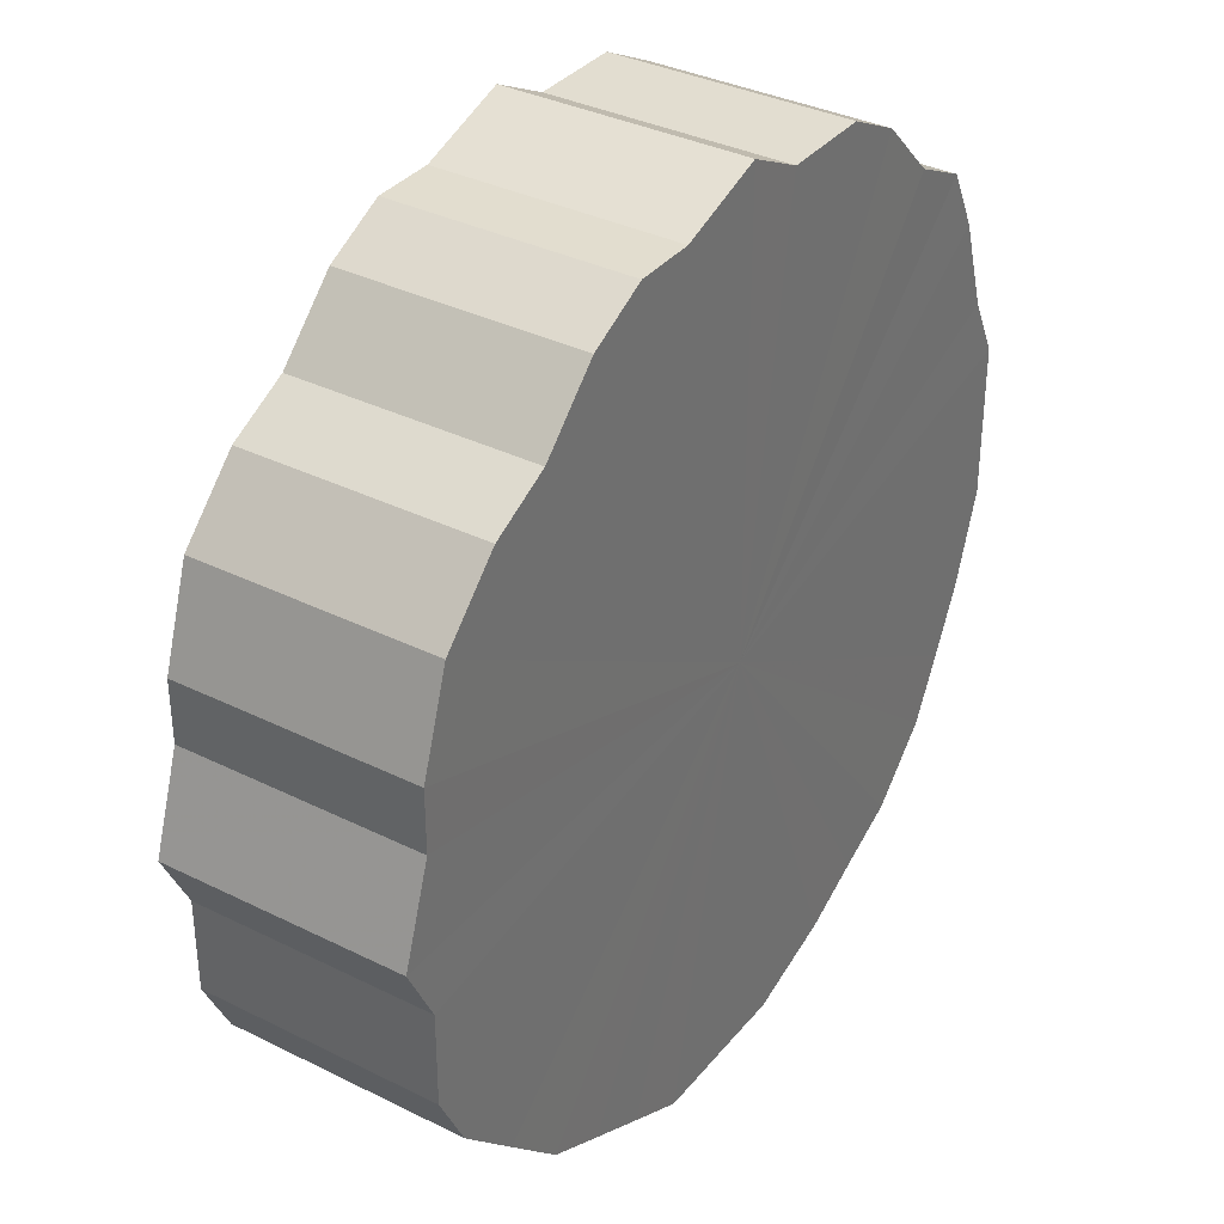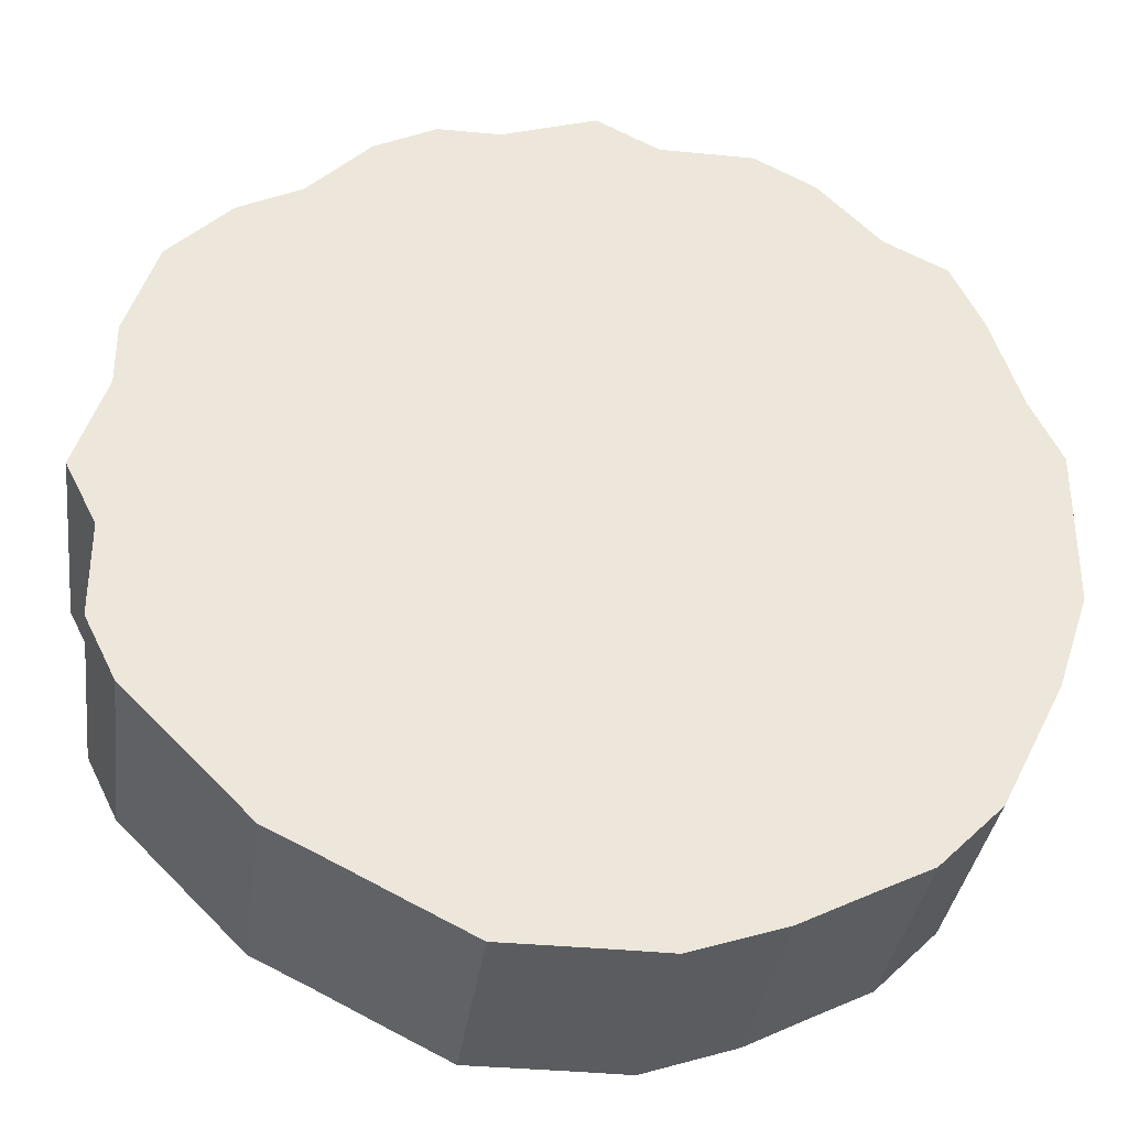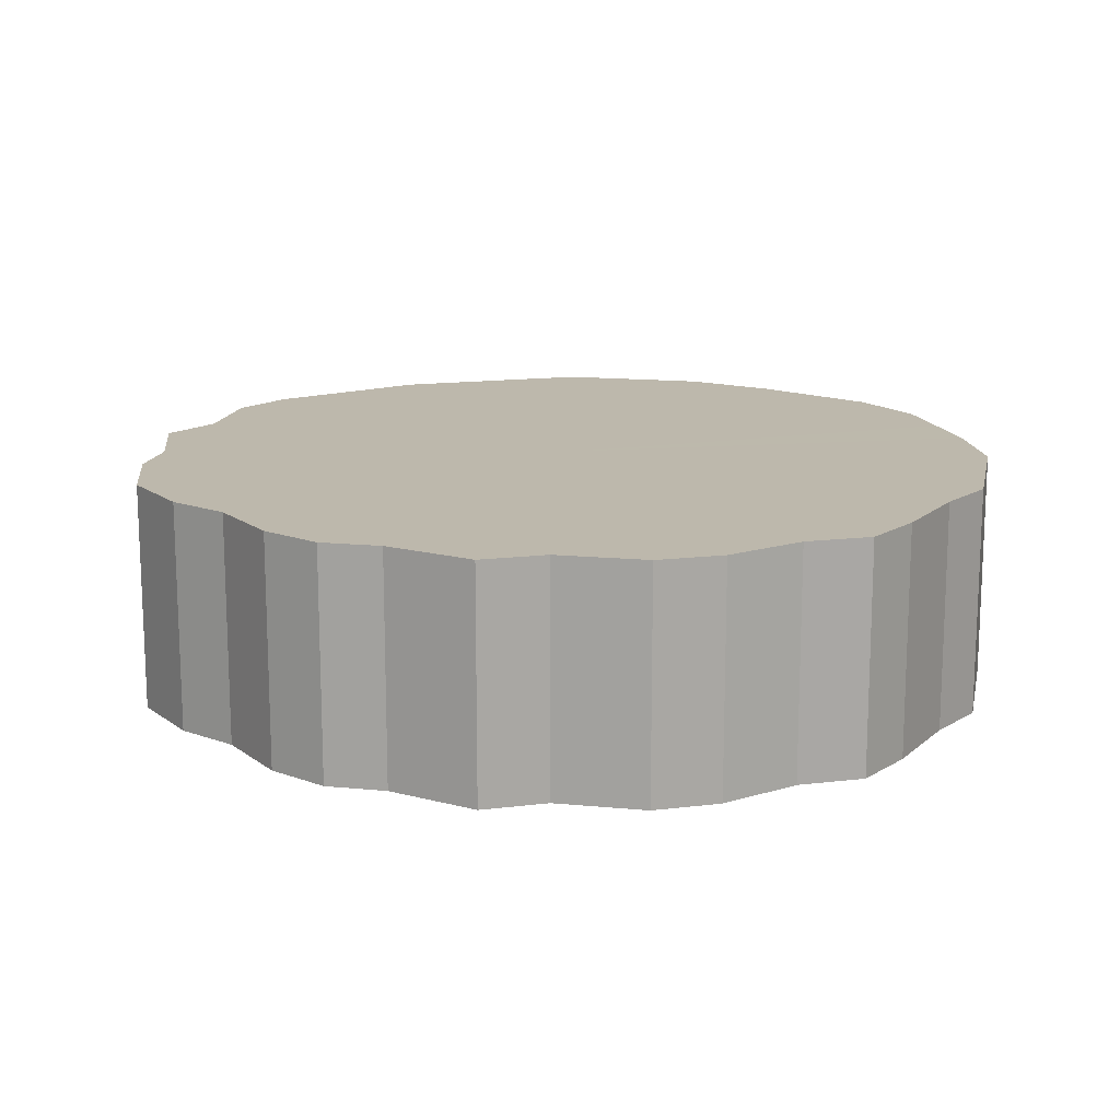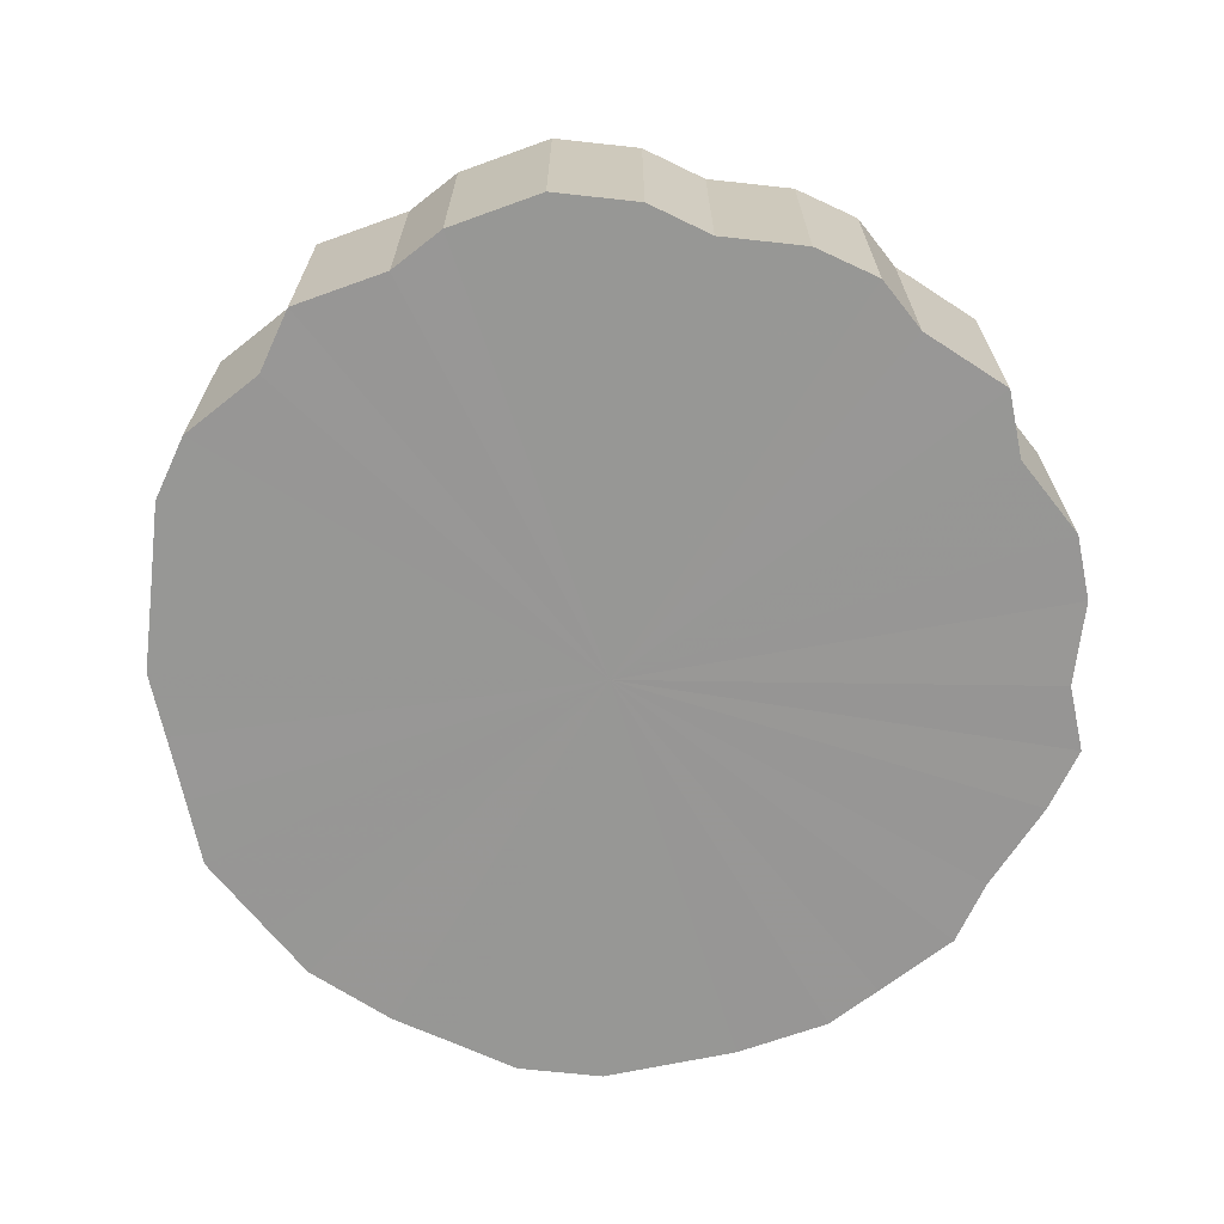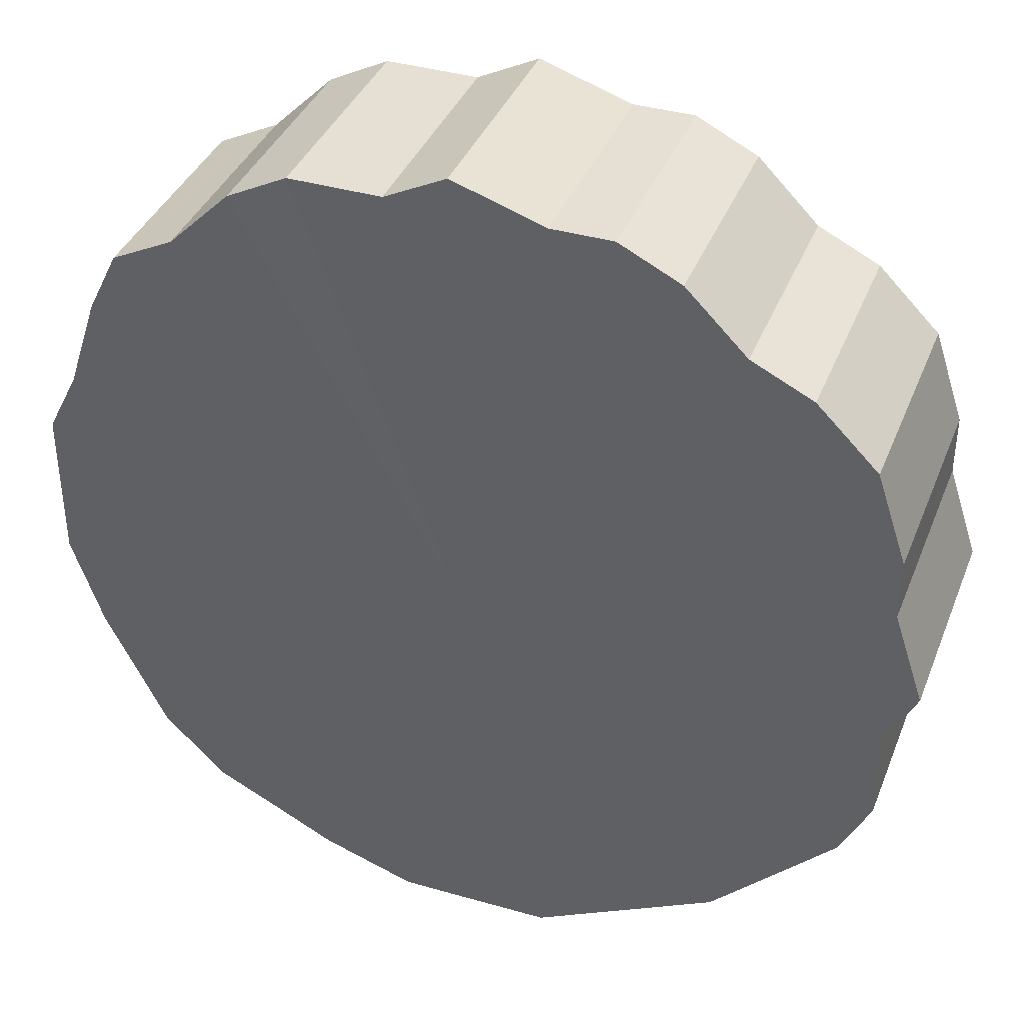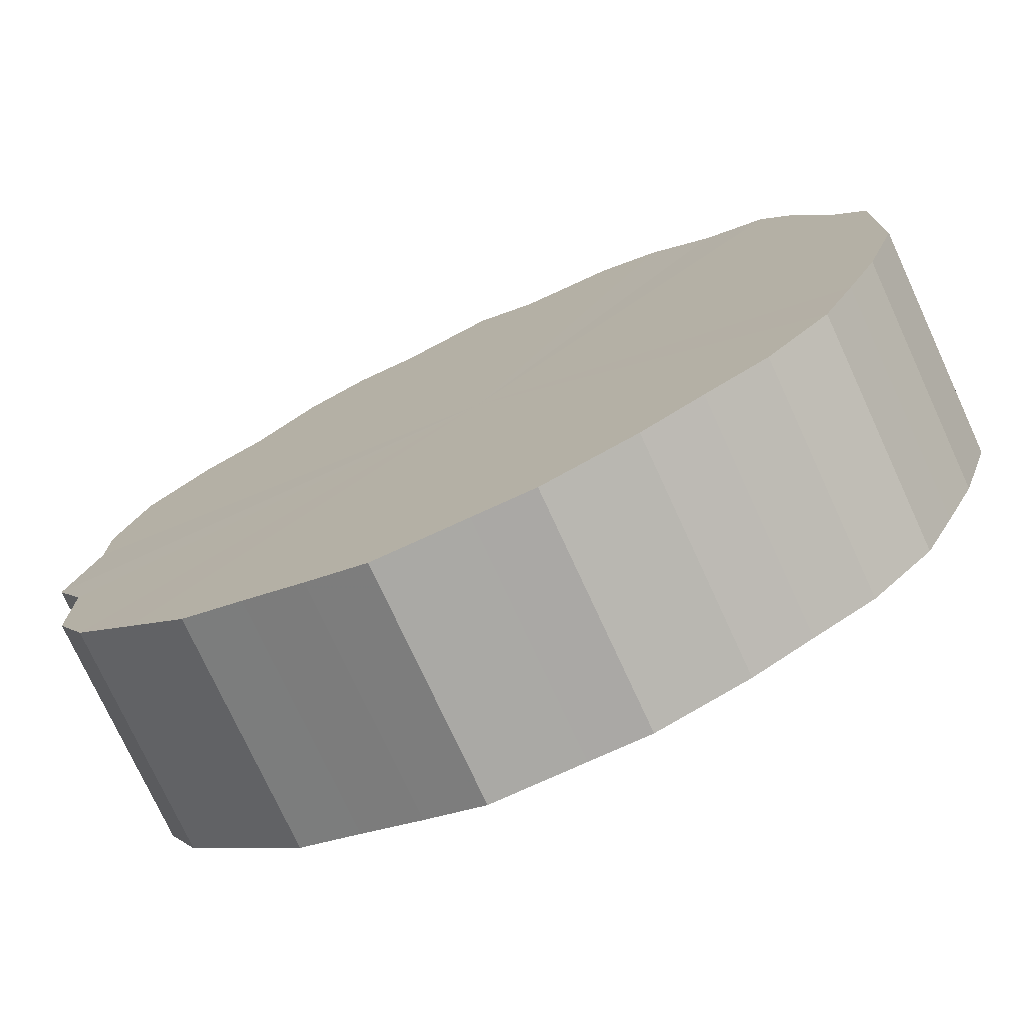
<metadata>
{"format":"obj","ext":"obj","renderer":"f3d","projection":"perspective","resolution":1024,"background":"white","views":[{"elev":35.1,"azim":123.5,"up":"+Y"},{"elev":-34.7,"azim":172.4,"up":"+Y"},{"elev":14.9,"azim":-168.3,"up":"+Z"},{"elev":-68.1,"azim":128.4,"up":"+Z"},{"elev":38.0,"azim":20.2,"up":"+Y"},{"elev":-75.2,"azim":-155.3,"up":"+Y"}]}
</metadata>
<code>
o 25812
v 2243 1875 7.542
v 2243 1875 7.542
v 2243 1875 7.466
v 2243 1875 7.542
v 2243 1875 7.466
v 2243 1875 7.542
v 2243 1875 7.466
v 2243 1875 7.542
v 2243 1875 7.466
v 2243 1875 7.542
v 2243 1875 7.466
v 2243 1875 7.542
v 2243 1875 7.466
v 2243 1875 7.542
v 2243 1875 7.466
v 2243 1875 7.542
v 2243 1875 7.466
v 2243 1875 7.542
v 2243 1875 7.466
v 2243 1875 7.542
v 2243 1875 7.466
v 2243 1875 7.542
v 2243 1875 7.466
v 2243 1875 7.542
v 2243 1875 7.466
v 2243 1875 7.542
v 2243 1875 7.466
v 2243 1875 7.542
v 2243 1875 7.466
v 2243 1875 7.542
v 2243 1875 7.466
v 2243 1875 7.542
v 2243 1875 7.466
v 2243 1875 7.542
v 2243 1875 7.466
v 2243 1875 7.542
v 2243 1875 7.466
v 2243 1875 7.542
v 2243 1875 7.466
v 2243 1875 7.542
v 2243 1875 7.466
v 2243 1875 7.542
v 2243 1875 7.466
v 2243 1875 7.542
v 2243 1875 7.466
v 2243 1875 7.542
v 2243 1875 7.466
v 2243 1875 7.542
v 2243 1875 7.466
v 2243 1875 7.542
v 2243 1875 7.466
v 2243 1875 7.542
v 2243 1875 7.466
v 2243 1875 7.542
v 2243 1875 7.466
v 2243 1875 7.542
v 2243 1875 7.466
v 2243 1875 7.542
v 2243 1875 7.466
v 2243 1875 7.542
v 2243 1875 7.466
v 2243 1875 7.542
v 2243 1875 7.466
v 2243 1875 7.542
v 2243 1875 7.466
v 2243 1875 7.542
v 2243 1875 7.466
v 2243 1875 7.542
v 2243 1875 7.466
v 2243 1875 7.542
v 2243 1875 7.466
v 2243 1875 7.466
v 2243 1875 7.466
v 2243 1875 7.542
v 2243 1875 7.466
v 2243 1875 7.542
v 2243 1875 7.466
v 2243 1875 7.466
v 2243 1875 7.542
v 2243 1875 7.466
v 2243 1875 7.542
v 2243 1875 7.542
v 2243 1875 7.466
v 2243 1875 7.466
v 2243 1875 7.542
v 2243 1875 7.466
v 2243 1875 7.542
v 2243 1875 7.542
v 2243 1875 7.466
v 2243 1875 7.466
v 2243 1875 7.542
v 2243 1875 7.466
v 2243 1875 7.542
v 2243 1875 7.542
v 2243 1875 7.466
v 2243 1875 7.466
v 2243 1875 7.542
v 2243 1875 7.466
v 2243 1875 7.542
v 2243 1875 7.542
v 2243 1875 7.466
v 2243 1875 7.466
v 2243 1875 7.542
v 2243 1875 7.466
v 2243 1875 7.542
v 2243 1875 7.542
v 2243 1875 7.466
v 2243 1875 7.466
v 2243 1875 7.542
v 2243 1875 7.466
v 2243 1875 7.542
v 2243 1875 7.542
v 2243 1875 7.466
v 2243 1875 7.466
v 2243 1875 7.542
v 2243 1875 7.466
v 2243 1875 7.542
v 2243 1875 7.542
v 2243 1875 7.466
v 2243 1875 7.466
v 2243 1875 7.542
v 2243 1875 7.466
v 2243 1875 7.542
v 2243 1875 7.542
v 2243 1875 7.466
v 2243 1875 7.466
v 2243 1875 7.542
v 2243 1875 7.466
v 2243 1875 7.542
v 2243 1875 7.542
v 2243 1875 7.466
v 2243 1875 7.466
v 2243 1875 7.542
v 2243 1875 7.466
v 2243 1875 7.542
v 2243 1875 7.542
v 2243 1875 7.466
v 2243 1875 7.466
v 2243 1875 7.542
v 2243 1875 7.466
v 2243 1875 7.542
v 2243 1875 7.542
v 2243 1875 7.466
v 2243 1875 7.542
v 2243 1875 7.542
v 2243 1875 7.542
v 2243 1875 7.542
v 2243 1875 7.542
v 2243 1875 7.542
v 2243 1875 7.542
v 2243 1875 7.542
v 2243 1875 7.542
v 2243 1875 7.542
v 2243 1875 7.542
v 2243 1875 7.542
v 2243 1875 7.542
v 2243 1875 7.542
v 2243 1875 7.542
v 2243 1875 7.542
v 2243 1875 7.542
v 2243 1875 7.542
v 2243 1875 7.542
v 2243 1875 7.542
v 2243 1875 7.542
v 2243 1875 7.542
v 2243 1875 7.542
v 2243 1875 7.542
v 2243 1875 7.542
v 2243 1875 7.542
v 2243 1875 7.542
v 2243 1875 7.542
v 2243 1875 7.542
v 2243 1875 7.542
v 2243 1875 7.542
v 2243 1875 7.542
v 2243 1875 7.542
v 2243 1875 7.542
v 2243 1875 7.542
v 2243 1875 7.542
v 2243 1875 7.542
v 2243 1875 7.542
v 2243 1875 7.466
v 2243 1875 7.466
v 2243 1875 7.466
v 2243 1875 7.466
v 2243 1875 7.466
v 2243 1875 7.466
v 2243 1875 7.466
v 2243 1875 7.466
v 2243 1875 7.466
v 2243 1875 7.466
v 2243 1875 7.466
v 2243 1875 7.466
v 2243 1875 7.466
v 2243 1875 7.466
v 2243 1875 7.466
v 2243 1875 7.466
v 2243 1875 7.466
v 2243 1875 7.466
v 2243 1875 7.466
v 2243 1875 7.466
v 2243 1875 7.466
v 2243 1875 7.466
v 2243 1875 7.466
v 2243 1875 7.466
v 2243 1875 7.466
v 2243 1875 7.466
v 2243 1875 7.466
v 2243 1875 7.466
v 2243 1875 7.466
v 2243 1875 7.466
v 2243 1875 7.466
v 2243 1875 7.466
v 2243 1875 7.466
v 2243 1875 7.466
v 2243 1875 7.466
v 2243 1875 7.466
v 2243 1875 7.466
f 1 2 3
f 2 4 5
f 6 1 7
f 4 8 9
f 10 6 11
f 8 12 13
f 14 10 15
f 12 16 17
f 18 14 19
f 16 20 21
f 22 18 23
f 20 24 25
f 26 22 27
f 24 28 29
f 30 26 31
f 28 32 33
f 34 30 35
f 32 36 37
f 38 34 39
f 36 40 41
f 42 38 43
f 40 44 45
f 46 42 47
f 44 48 49
f 50 46 51
f 48 52 53
f 54 50 55
f 52 56 57
f 58 54 59
f 56 60 61
f 62 58 63
f 60 64 65
f 66 62 67
f 64 68 69
f 70 66 71
f 68 70 72
f 73 74 75
f 75 76 77
f 78 79 73
f 80 81 78
f 77 82 83
f 84 85 80
f 86 87 84
f 83 88 89
f 90 91 86
f 92 93 90
f 89 94 95
f 96 97 92
f 98 99 96
f 95 100 101
f 102 103 98
f 104 105 102
f 101 106 107
f 108 109 104
f 110 111 108
f 107 112 113
f 114 115 110
f 116 117 114
f 113 118 119
f 120 121 116
f 122 123 120
f 119 124 125
f 126 127 122
f 128 129 126
f 125 130 131
f 132 133 128
f 134 135 132
f 131 136 137
f 138 139 134
f 140 141 138
f 137 142 143
f 143 144 140
f 145 146 147
f 145 148 146
f 145 147 149
f 145 150 148
f 145 149 151
f 145 152 150
f 145 151 153
f 145 154 152
f 145 153 155
f 145 156 154
f 145 155 157
f 145 158 156
f 145 157 159
f 145 160 158
f 145 159 161
f 145 162 160
f 145 161 163
f 145 164 162
f 145 163 165
f 145 166 164
f 145 165 167
f 145 168 166
f 145 167 169
f 145 170 168
f 145 169 171
f 145 172 170
f 145 171 173
f 145 174 172
f 145 173 175
f 145 176 174
f 145 175 177
f 145 178 176
f 145 177 179
f 145 180 178
f 145 179 181
f 145 181 180
f 182 183 184
f 182 185 183
f 182 184 186
f 182 187 185
f 182 186 188
f 182 189 187
f 182 188 190
f 182 191 189
f 182 190 192
f 182 193 191
f 182 192 194
f 182 195 193
f 182 194 196
f 182 197 195
f 182 196 198
f 182 199 197
f 182 198 200
f 182 201 199
f 182 200 202
f 182 203 201
f 182 202 204
f 182 205 203
f 182 204 206
f 182 207 205
f 182 206 208
f 182 209 207
f 182 208 210
f 182 211 209
f 182 210 212
f 182 213 211
f 182 212 214
f 182 215 213
f 182 214 216
f 182 217 215
f 182 216 218
f 182 218 217

</code>
